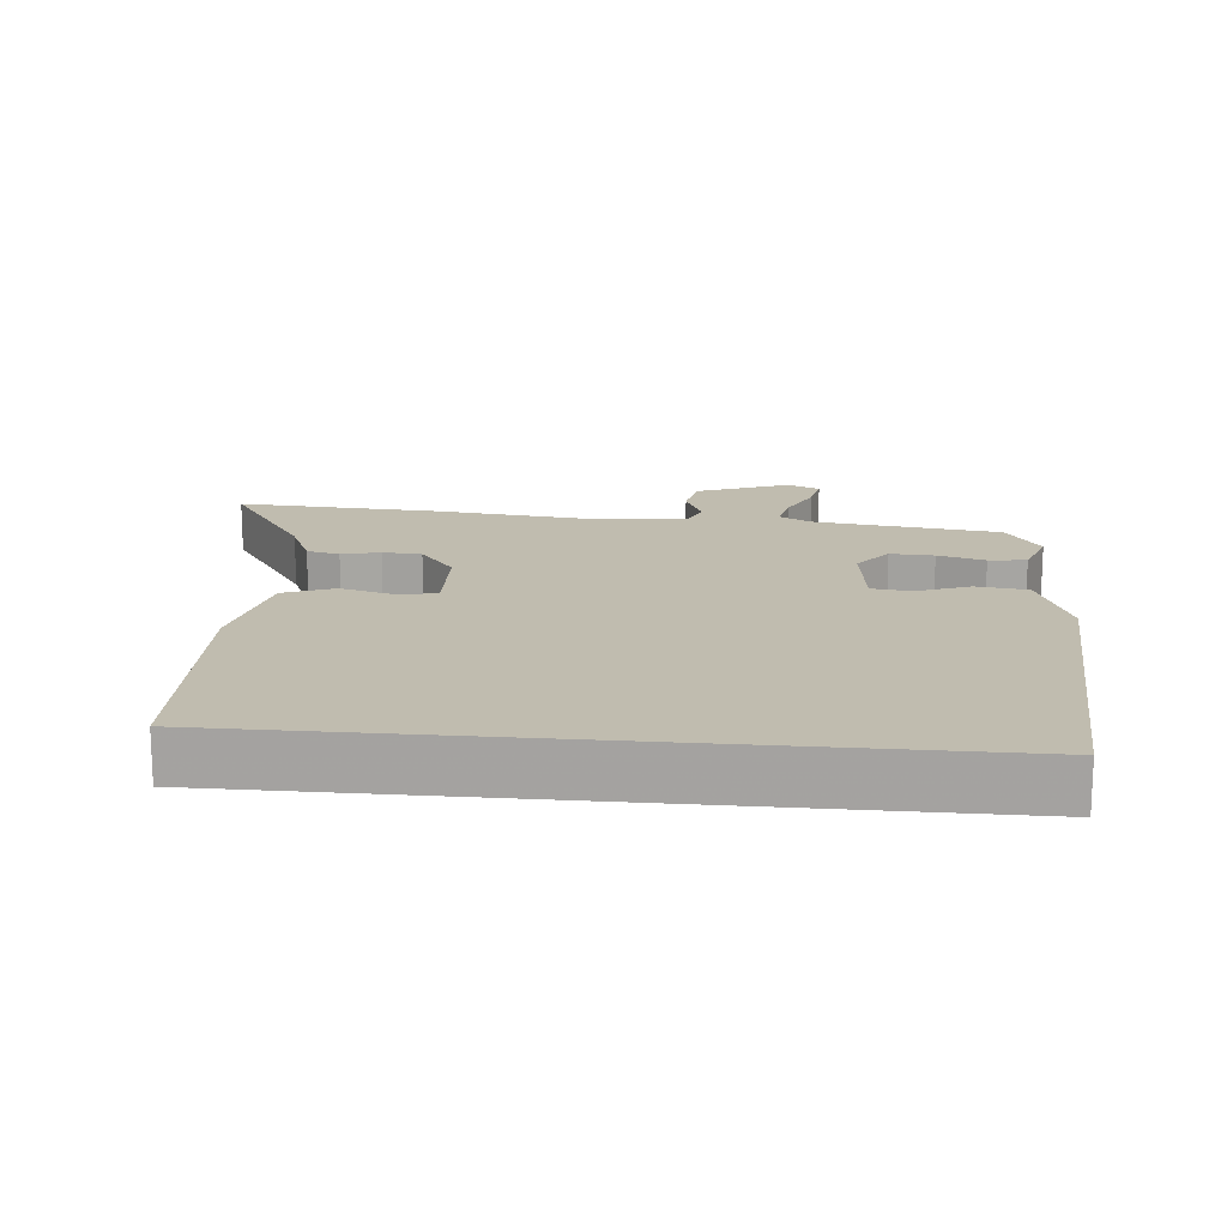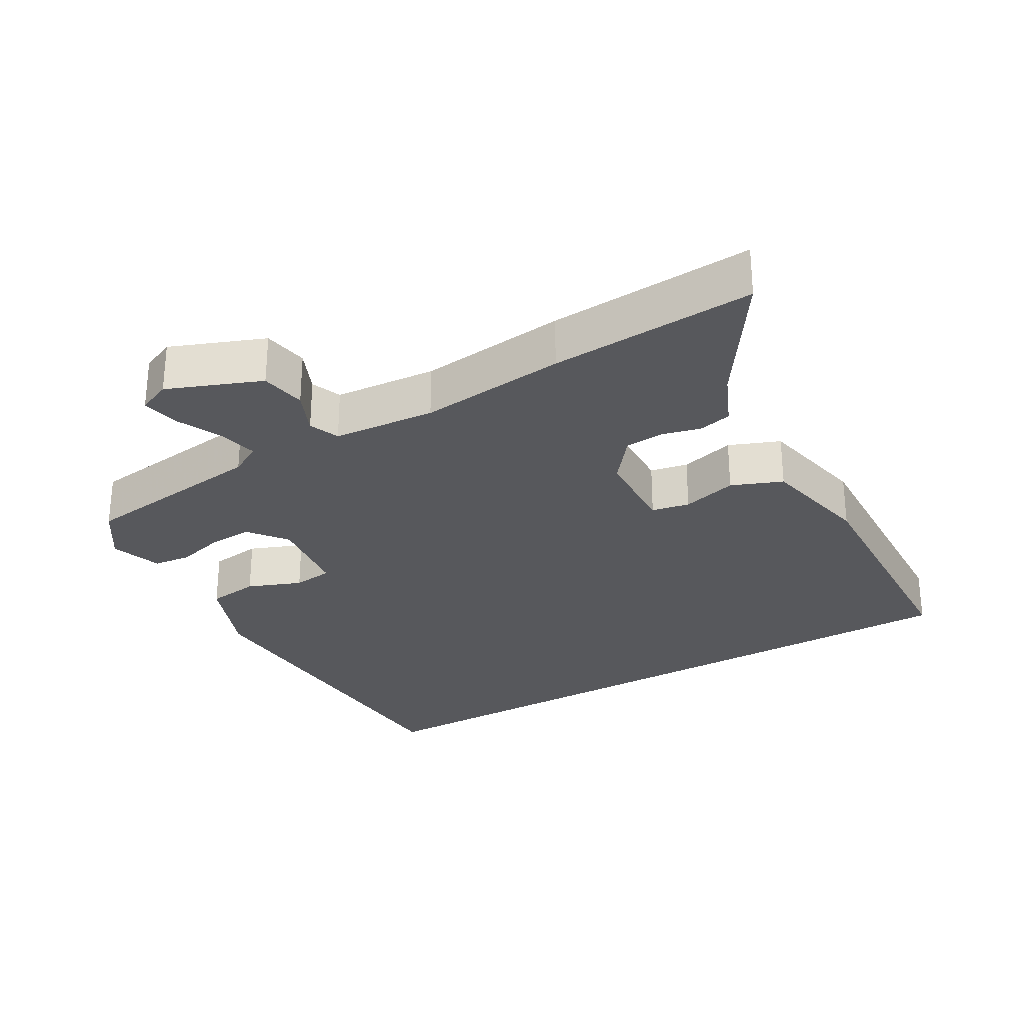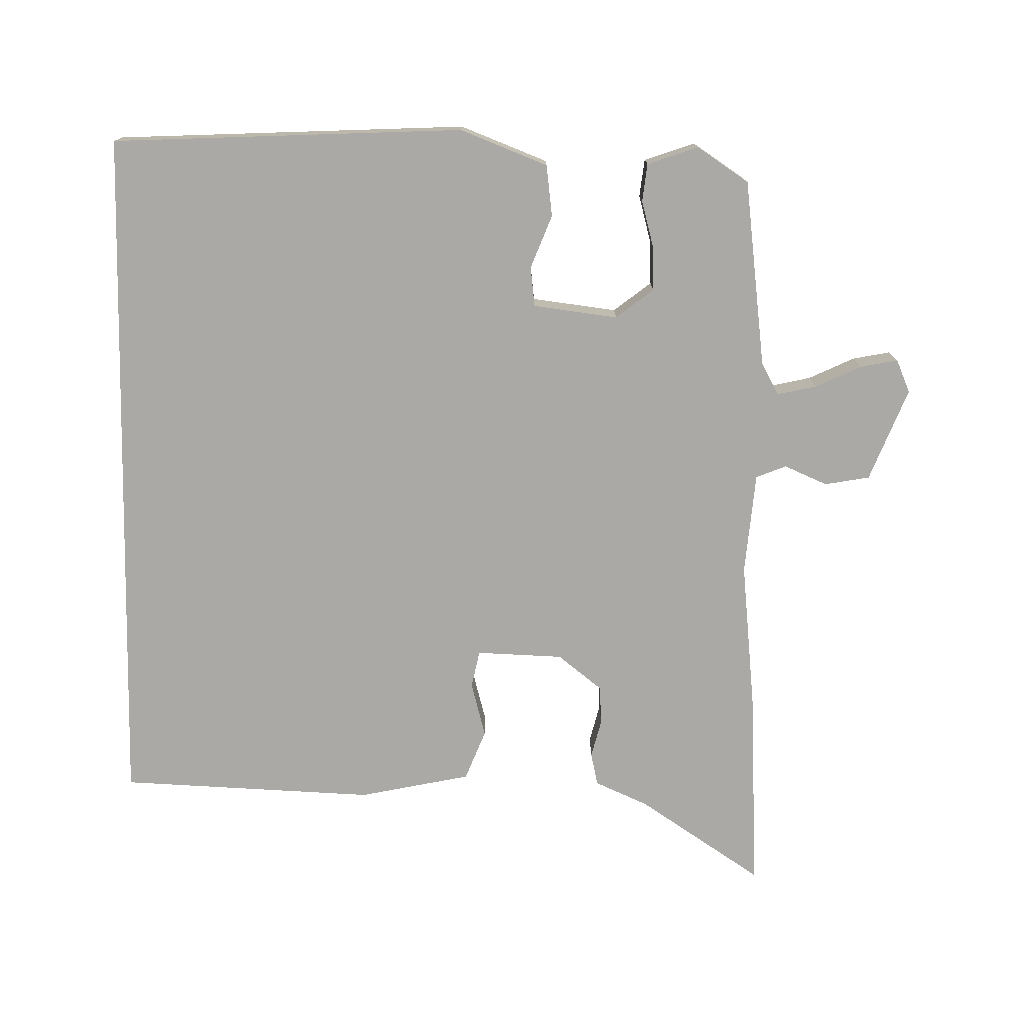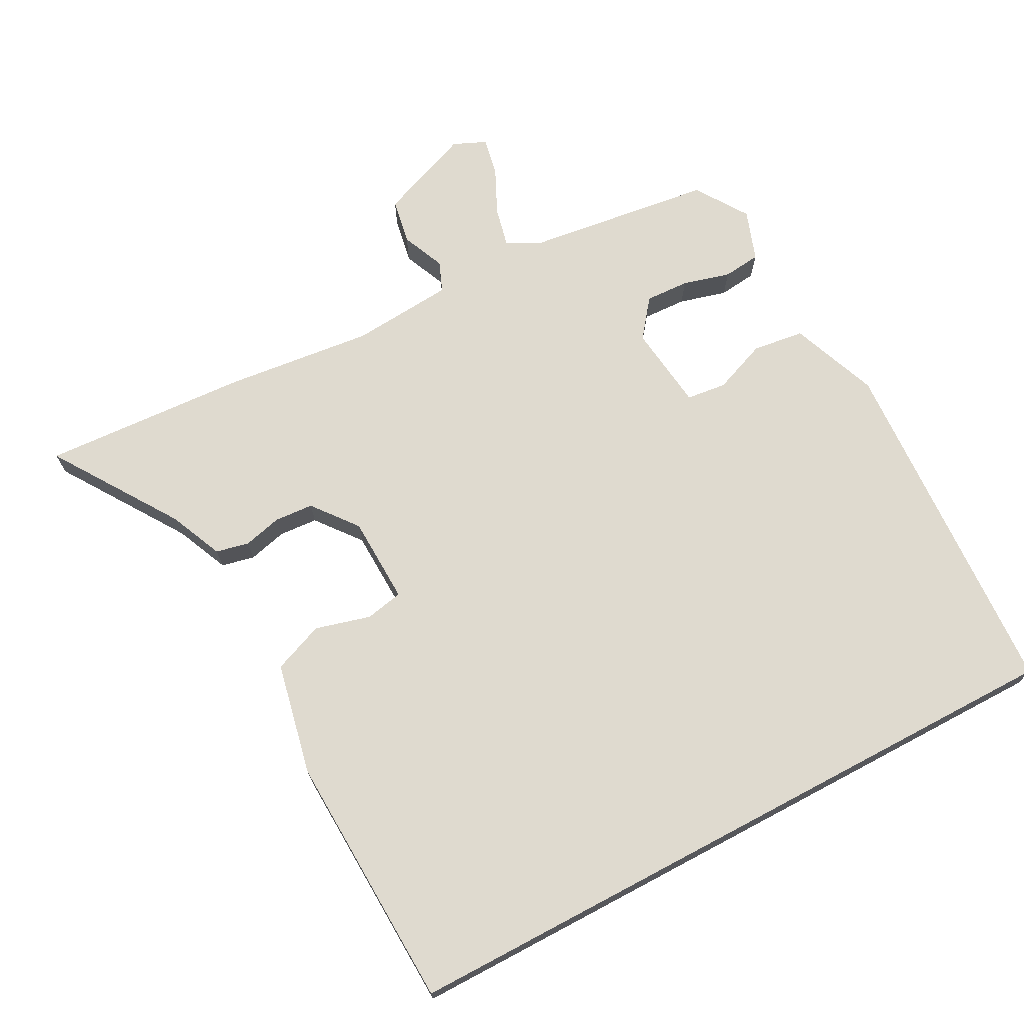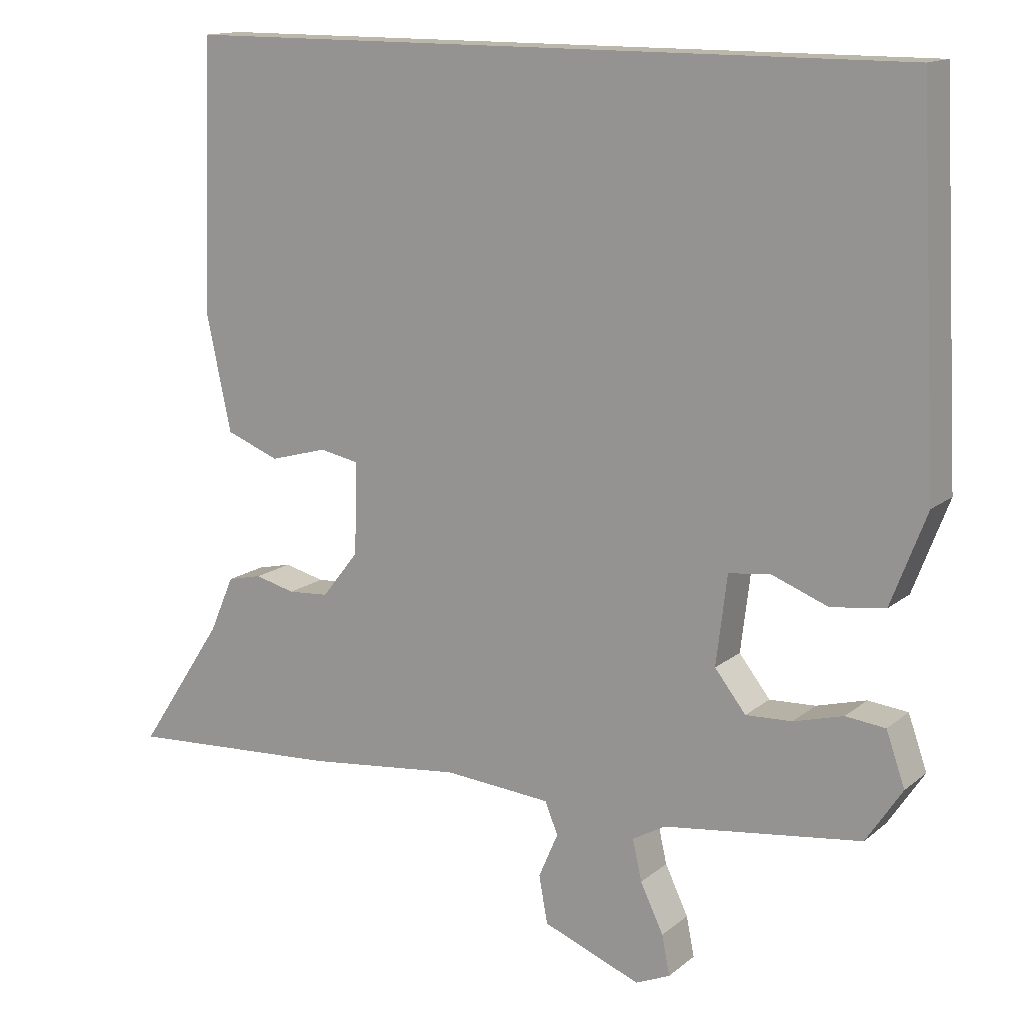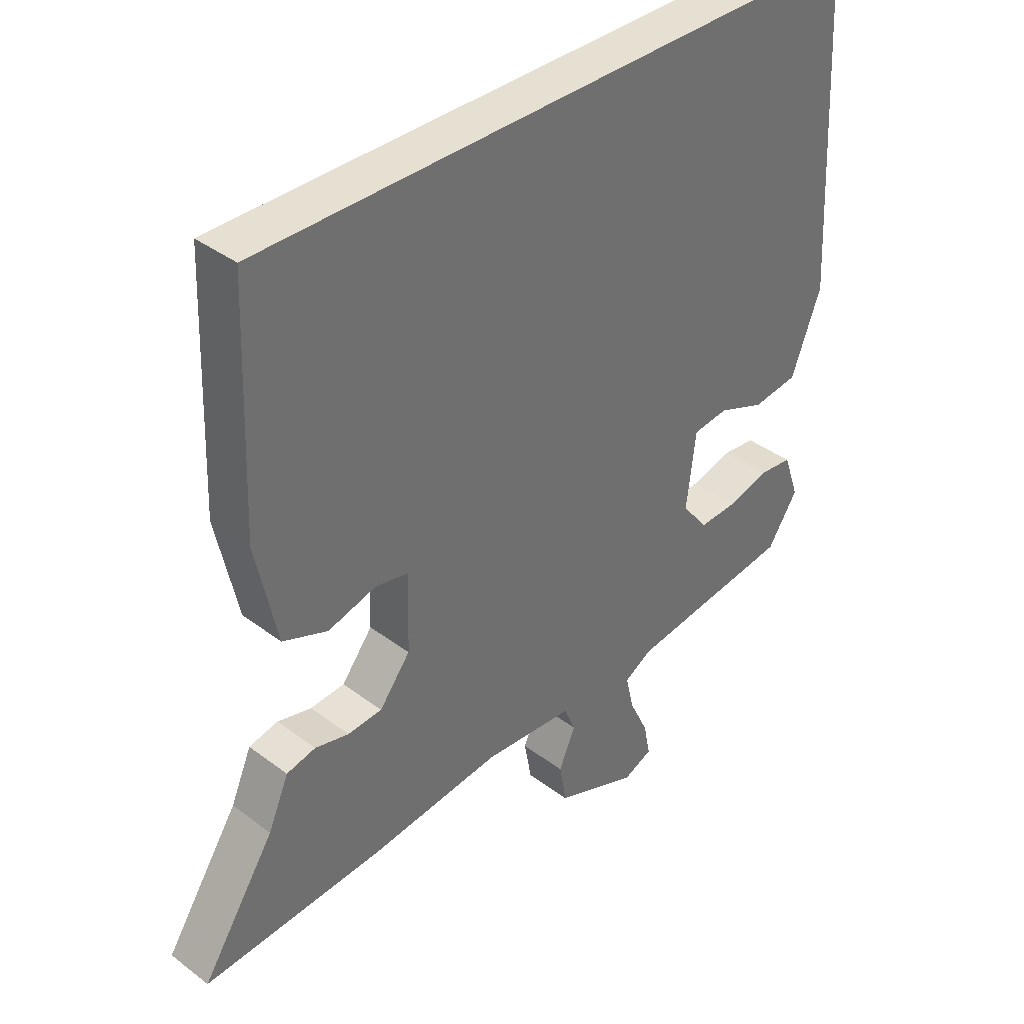
<metadata>
{"format":"obj","ext":"obj","renderer":"f3d","projection":"perspective","resolution":1024,"background":"white","views":[{"elev":16.3,"azim":5.3,"up":"+Y"},{"elev":-28.8,"azim":-150.1,"up":"+Y"},{"elev":-75.5,"azim":88.8,"up":"+Y"},{"elev":70.9,"azim":-28.0,"up":"+Y"},{"elev":14.2,"azim":31.0,"up":"+Z"},{"elev":37.8,"azim":-46.1,"up":"+Z"}]}
</metadata>
<code>
v -0.493 0.07 0.5
v 0.523 0.07 0.5
v 0.55 0.07 -0.014
v 0.501 0.07 -0.142
v 0.426 0.07 -0.152
v 0.348 0.07 -0.122
v 0.29 0.07 -0.129
v 0.275 0.07 -0.253
v 0.318 0.07 -0.308
v 0.382 0.07 -0.305
v 0.451 0.07 -0.286
v 0.506 0.07 -0.292
v 0.532 0.07 -0.366
v 0.482 0.07 -0.442
v 0.208 0.07 -0.478
v 0.162 0.07 -0.504
v 0.175 0.07 -0.561
v 0.207 0.07 -0.628
v 0.218 0.07 -0.683
v 0.17 0.07 -0.704
v 0.034 0.07 -0.651
v 0.022 0.07 -0.585
v 0.049 0.07 -0.522
v 0.031 0.07 -0.478
v -0.118 0.07 -0.466
v -0.333 0.07 -0.49
v -0.633 0.07 -0.508
v -0.513 0.07 -0.326
v -0.479 0.07 -0.248
v -0.431 0.07 -0.237
v -0.375 0.07 -0.251
v -0.318 0.07 -0.247
v -0.267 0.07 -0.182
v -0.263 0.07 -0.055
v -0.318 0.07 -0.044
v -0.398 0.07 -0.066
v -0.472 0.07 -0.037
v -0.507 0.07 0.126
v -0.493 0 0.5
v 0.523 0 0.5
v 0.55 0 -0.014
v 0.501 0 -0.142
v 0.426 0 -0.152
v 0.348 0 -0.122
v 0.29 0 -0.129
v 0.275 0 -0.253
v 0.318 0 -0.308
v 0.382 0 -0.305
v 0.451 0 -0.286
v 0.506 0 -0.292
v 0.532 0 -0.366
v 0.482 0 -0.442
v 0.208 0 -0.478
v 0.162 0 -0.504
v 0.175 0 -0.561
v 0.207 0 -0.628
v 0.218 0 -0.683
v 0.17 0 -0.704
v 0.034 0 -0.651
v 0.022 0 -0.585
v 0.049 0 -0.522
v 0.031 0 -0.478
v -0.118 0 -0.466
v -0.333 0 -0.49
v -0.633 0 -0.508
v -0.513 0 -0.326
v -0.479 0 -0.248
v -0.431 0 -0.237
v -0.375 0 -0.251
v -0.318 0 -0.247
v -0.267 0 -0.182
v -0.263 0 -0.055
v -0.318 0 -0.044
v -0.398 0 -0.066
v -0.472 0 -0.037
v -0.507 0 0.126
f 35 36 37 38
f 34 35 38 1
f 28 29 30 31
f 28 31 32
f 25 26 27 28
f 24 25 28 32
f 20 21 22 23
f 20 23 24
f 17 18 19 20
f 16 17 20 24
f 15 16 24 32
f 10 11 12 13
f 9 10 13 14
f 3 4 5 6
f 3 6 7
f 34 1 2 3
f 33 34 3 7
f 9 14 15 32
f 8 9 32 33
f 7 8 33
f 76 75 74 73
f 39 76 73 72
f 69 68 67 66
f 70 69 66
f 66 65 64 63
f 70 66 63 62
f 61 60 59 58
f 62 61 58
f 58 57 56 55
f 62 58 55 54
f 70 62 54 53
f 51 50 49 48
f 52 51 48 47
f 44 43 42 41
f 45 44 41
f 41 40 39 72
f 45 41 72 71
f 70 53 52 47
f 71 70 47 46
f 71 46 45
f 1 39 40 2
f 2 40 41 3
f 3 41 42 4
f 4 42 43 5
f 5 43 44 6
f 6 44 45 7
f 7 45 46 8
f 8 46 47 9
f 9 47 48 10
f 10 48 49 11
f 11 49 50 12
f 12 50 51 13
f 13 51 52 14
f 14 52 53 15
f 15 53 54 16
f 16 54 55 17
f 17 55 56 18
f 18 56 57 19
f 19 57 58 20
f 20 58 59 21
f 21 59 60 22
f 22 60 61 23
f 23 61 62 24
f 24 62 63 25
f 25 63 64 26
f 26 64 65 27
f 27 65 66 28
f 28 66 67 29
f 29 67 68 30
f 30 68 69 31
f 31 69 70 32
f 32 70 71 33
f 33 71 72 34
f 34 72 73 35
f 35 73 74 36
f 36 74 75 37
f 37 75 76 38
f 38 76 39 1

</code>
